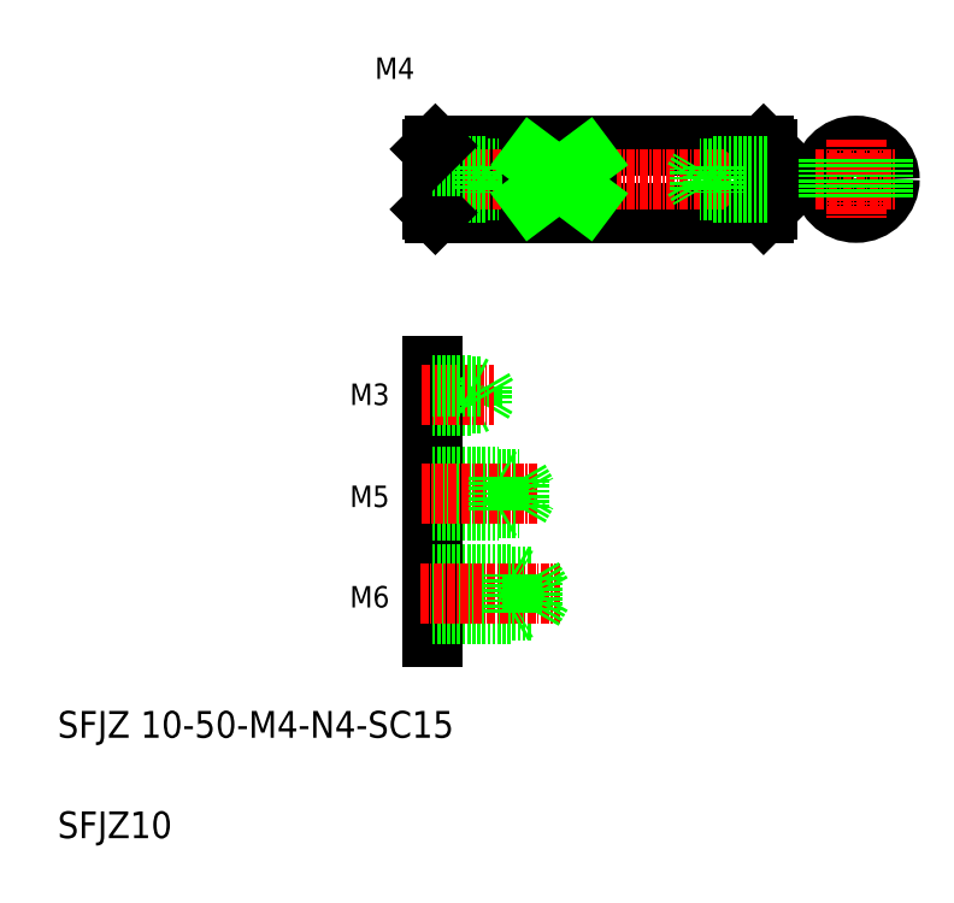
<metadata>
{"format":"dxf","ext":"dxf","renderer":"ezdxf+matplotlib","layout":"modelspace","background":"white","min_lineweight":24,"dpi":150}
</metadata>
<code>
0
SECTION
2
ENTITIES
0
TEXT
8
0
10
67.55
20
53.62
30
0
40
4
1
SFJZ 10-50-M4-N4-SC15
0
TEXT
8
0
10
67.55
20
38.62
30
0
40
4
1
SFJZ10
0
LINE
8
0
10
123.4
20
109.1
30
0
11
123.4
21
68.62
31
0
0
TEXT
8
0
10
111.2
20
103.3
30
0
40
3.2
1
M3
0
LINE
8
0
10
130.9
20
103.5
30
0
11
130.9
21
106
31
0
0
LINE
8
0
10
129.4
20
103.3
30
0
11
129.4
21
106.3
31
0
0
LINE
8
0
10
130.9
20
103.5
30
0
11
131.7
21
104.8
31
0
0
LINE
8
0
10
123.4
20
103.3
30
0
11
129.4
21
103.3
31
0
0
LINE
8
0
10
123.4
20
103.5
30
0
11
130.9
21
103.5
31
0
0
LINE
8
0
10
129.9
20
103.5
30
0
11
129.4
21
103.3
31
0
0
LINE
8
0
10
123.4
20
92.58
30
0
11
133.4
21
92.58
31
0
0
LINE
8
0
10
123.4
20
87.58
30
0
11
133.4
21
87.58
31
0
0
LINE
8
0
10
123.4
20
72.08
30
0
11
135.4
21
72.08
31
0
0
LINE
8
0
10
123.4
20
78.08
30
0
11
135.4
21
78.08
31
0
0
LINE
8
0
10
123.4
20
77.58
30
0
11
138.4
21
77.58
31
0
0
LINE
8
0
10
123.4
20
72.58
30
0
11
138.4
21
72.58
31
0
0
LINE
8
0
10
123.4
20
87.98
30
0
11
136.4
21
87.98
31
0
0
LINE
8
0
10
123.4
20
92.18
30
0
11
136.4
21
92.18
31
0
0
LINE
8
CENTER
10
121.9
20
104.8
30
0
11
132.7
21
104.8
31
0
0
LINE
8
CENTER
10
121.7
20
75.08
30
0
11
142.6
21
75.08
31
0
0
LINE
8
CENTER
10
121.9
20
90.08
30
0
11
139.1
21
90.08
31
0
0
TEXT
8
0
10
111.2
20
73.08
30
0
40
3.2
1
M6
0
LINE
8
0
10
123.4
20
106.3
30
0
11
129.4
21
106.3
31
0
0
LINE
8
0
10
123.4
20
106
30
0
11
130.9
21
106
31
0
0
LINE
8
0
10
129.4
20
106.3
30
0
11
129.9
21
106
31
0
0
LINE
8
0
10
131.7
20
104.8
30
0
11
130.9
21
106
31
0
0
TEXT
8
0
10
111.2
20
88.08
30
0
40
3.2
1
M5
0
LINE
8
0
10
135.4
20
78.08
30
0
11
135.4
21
72.08
31
0
0
LINE
8
0
10
138.4
20
77.58
30
0
11
138.4
21
72.58
31
0
0
LINE
8
0
10
138.4
20
77.58
30
0
11
139.9
21
75.08
31
0
0
LINE
8
0
10
135.4
20
72.08
30
0
11
136.3
21
72.58
31
0
0
LINE
8
0
10
138.4
20
72.58
30
0
11
139.9
21
75.08
31
0
0
LINE
8
0
10
135.4
20
78.08
30
0
11
136.3
21
77.58
31
0
0
LINE
8
0
10
136.4
20
87.98
30
0
11
137.7
21
90.08
31
0
0
LINE
8
0
10
133.4
20
92.58
30
0
11
133.4
21
87.58
31
0
0
LINE
8
0
10
136.4
20
92.18
30
0
11
136.4
21
87.98
31
0
0
LINE
8
0
10
133.4
20
87.58
30
0
11
134
21
87.93
31
0
0
LINE
8
0
10
133.4
20
92.58
30
0
11
134
21
92.23
31
0
0
LINE
8
0
10
136.4
20
92.18
30
0
11
137.7
21
90.08
31
0
0
TEXT
8
0
10
114.9
20
152
30
0
40
3.2
1
M4
0
LINE
8
0
10
123.9
20
132
30
0
11
172.9
21
132
31
0
0
LINE
8
0
10
123.9
20
142
30
0
11
172.9
21
142
31
0
0
LINE
8
0
10
123.4
20
138.6
30
0
11
133.4
21
138.6
31
0
0
LINE
8
0
10
123.4
20
135.4
30
0
11
133.4
21
135.4
31
0
0
LINE
8
CENTER
10
122.4
20
137
30
0
11
175
21
137
31
0
0
LINE
8
0
10
123.9
20
142
30
0
11
123.9
21
132
31
0
0
LINE
8
0
10
123.4
20
141.5
30
0
11
123.4
21
132.5
31
0
0
LINE
8
0
10
131.4
20
139
30
0
11
131.4
21
135
31
0
0
LINE
8
0
10
123.4
20
135
30
0
11
131.4
21
135
31
0
0
LINE
8
0
10
123.4
20
132.5
30
0
11
123.9
21
132
31
0
0
LINE
8
0
10
129.9
20
132
30
0
11
129.9
21
132
31
0
0
LINE
8
0
10
123.4
20
139
30
0
11
131.4
21
139
31
0
0
LINE
8
0
10
123.4
20
141.5
30
0
11
123.9
21
142
31
0
0
LINE
8
0
10
172.9
20
142
30
0
11
172.9
21
132
31
0
0
LINE
8
0
10
173.4
20
141.5
30
0
11
173.4
21
132.5
31
0
0
LINE
8
0
10
133.4
20
135.4
30
0
11
133.4
21
138.6
31
0
0
LINE
8
0
10
134.4
20
137
30
0
11
133.4
21
138.6
31
0
0
LINE
8
0
10
135.9
20
132
30
0
11
135.9
21
132
31
0
0
LINE
8
0
10
134.4
20
137
30
0
11
133.4
21
135.4
31
0
0
LINE
8
0
10
173.4
20
132.5
30
0
11
172.9
21
132
31
0
0
LINE
8
0
10
172.9
20
142
30
0
11
173.4
21
141.5
31
0
0
CIRCLE
8
0
10
186.8
20
137
30
0
40
1.65
0
CIRCLE
8
0
10
186.8
20
137
30
0
40
2
0
CIRCLE
8
0
10
186.8
20
137
30
0
40
5
0
LINE
8
CENTER
10
186.8
20
143
30
0
11
186.8
21
131
31
0
0
LINE
8
CENTER
10
180.8
20
137
30
0
11
192.8
21
137
31
0
0
LINE
8
0
10
138.4
20
140
30
0
11
138.4
21
134
31
0
0
LINE
8
0
10
182.8
20
140
30
0
11
182.8
21
134
31
0
0
LINE
8
0
10
190.8
20
140
30
0
11
190.8
21
134
31
0
0
LINE
8
0
10
146.4
20
140
30
0
11
146.4
21
134
31
0
0
LINE
8
0
10
146.4
20
134
30
0
11
138.4
21
134
31
0
0
LINE
8
0
10
146.4
20
140
30
0
11
138.4
21
140
31
0
0
LINE
8
0
10
138.4
20
134
30
0
11
146.4
21
140
31
0
0
LINE
8
0
10
146.4
20
134
30
0
11
138.4
21
140
31
0
0
LINE
8
0
10
162.5
20
137
30
0
11
163.4
21
138.6
31
0
0
LINE
8
0
10
163.4
20
135.4
30
0
11
163.4
21
138.6
31
0
0
LINE
8
0
10
165.4
20
139
30
0
11
165.4
21
135
31
0
0
LINE
8
0
10
173.4
20
135
30
0
11
165.4
21
135
31
0
0
LINE
8
0
10
173.4
20
135.4
30
0
11
163.4
21
135.4
31
0
0
LINE
8
0
10
162.5
20
137
30
0
11
163.4
21
135.4
31
0
0
LINE
8
0
10
173.4
20
139
30
0
11
165.4
21
139
31
0
0
LINE
8
0
10
173.4
20
138.6
30
0
11
163.4
21
138.6
31
0
0
ENDSEC
0
EOF

</code>
